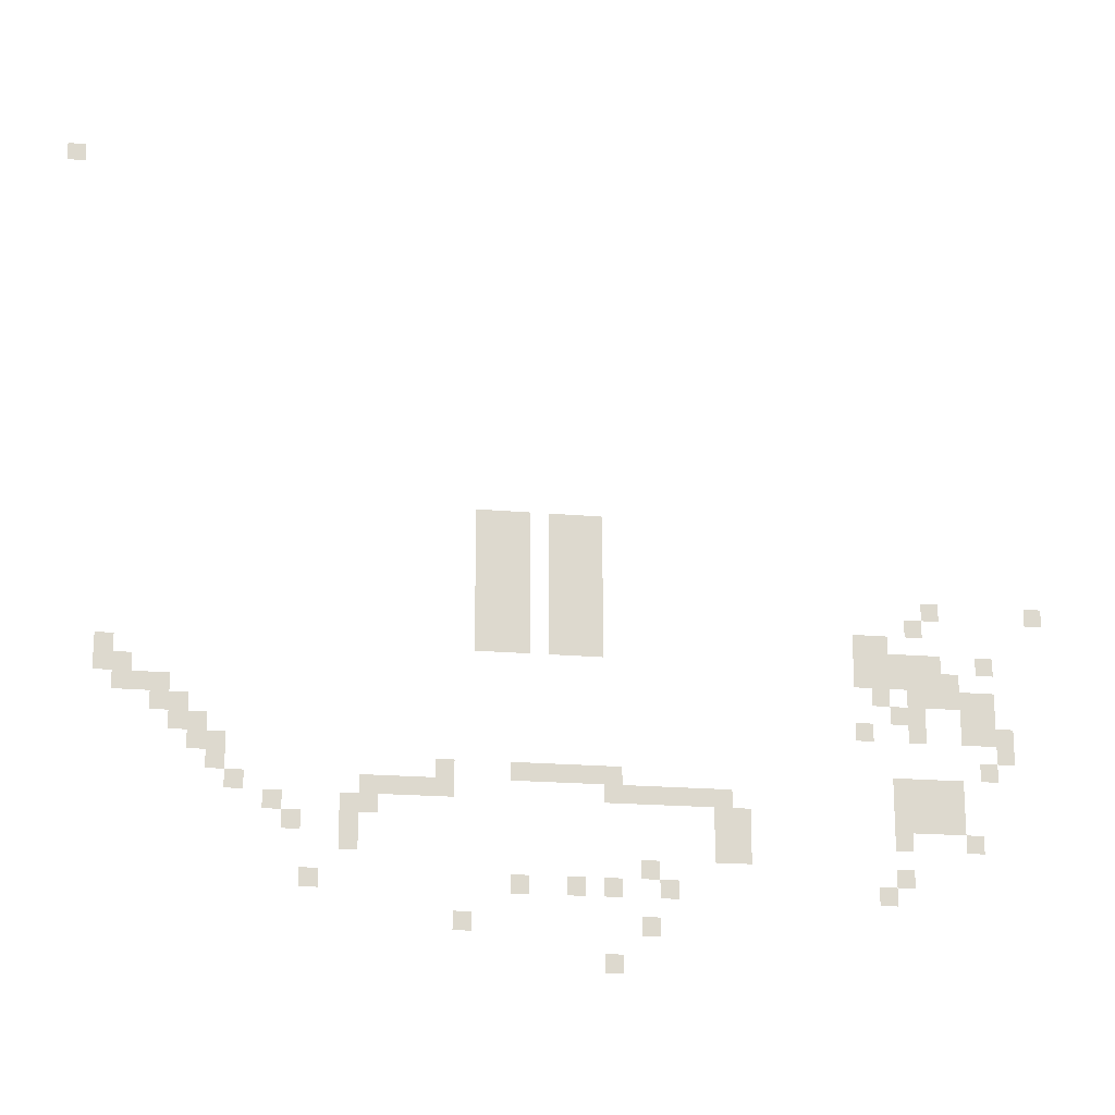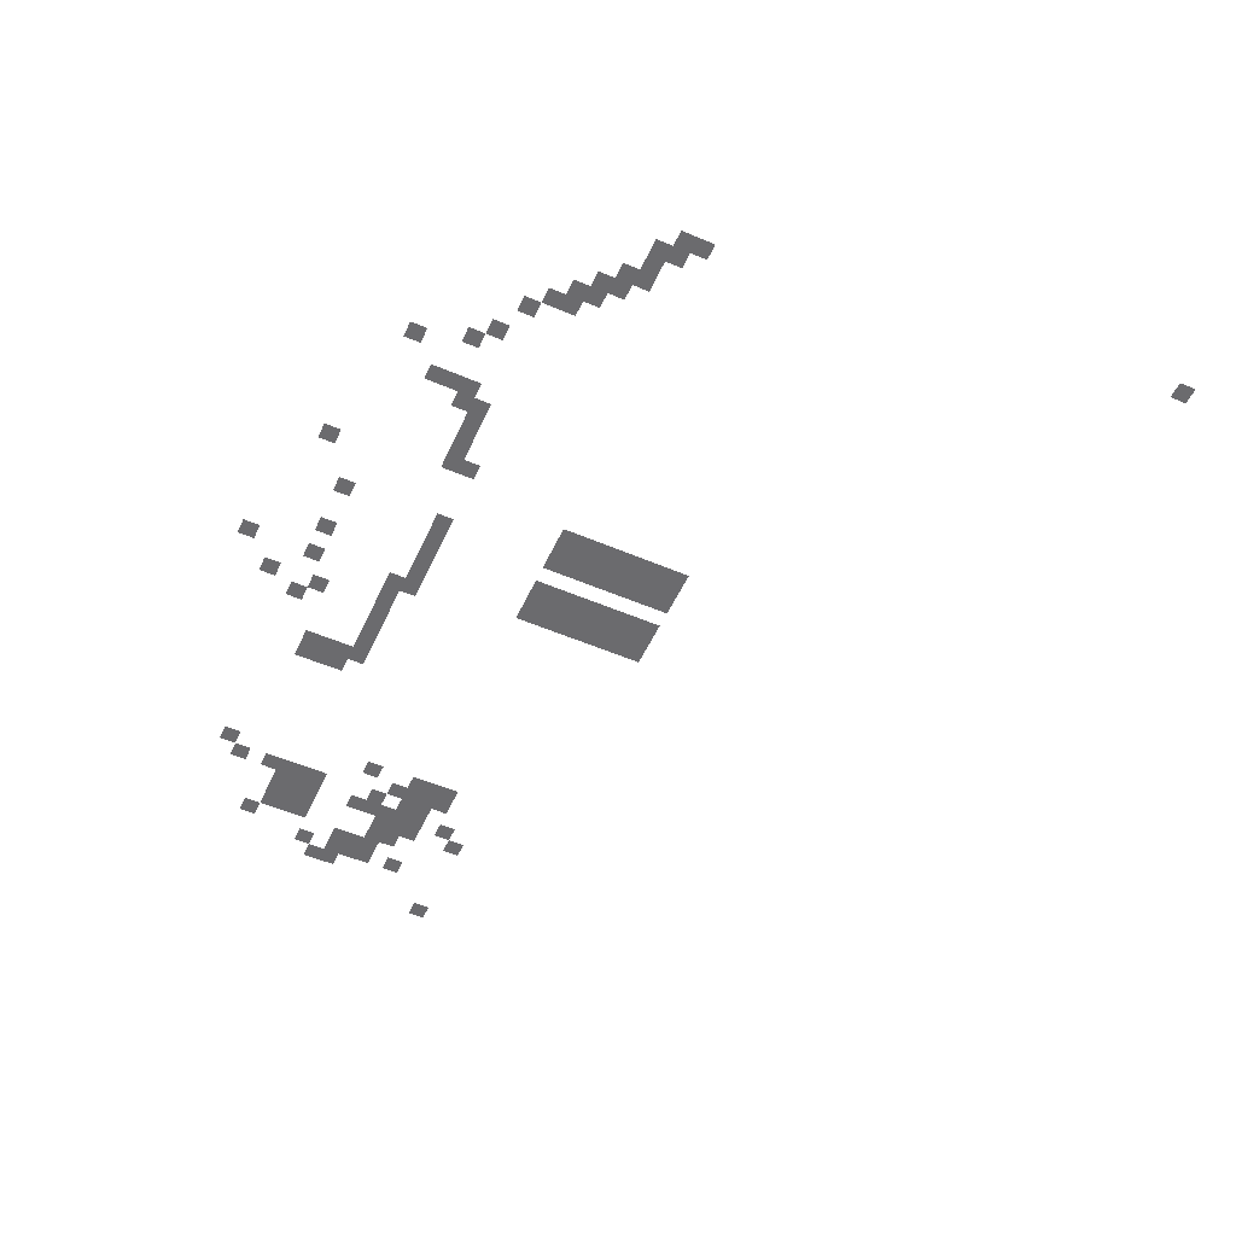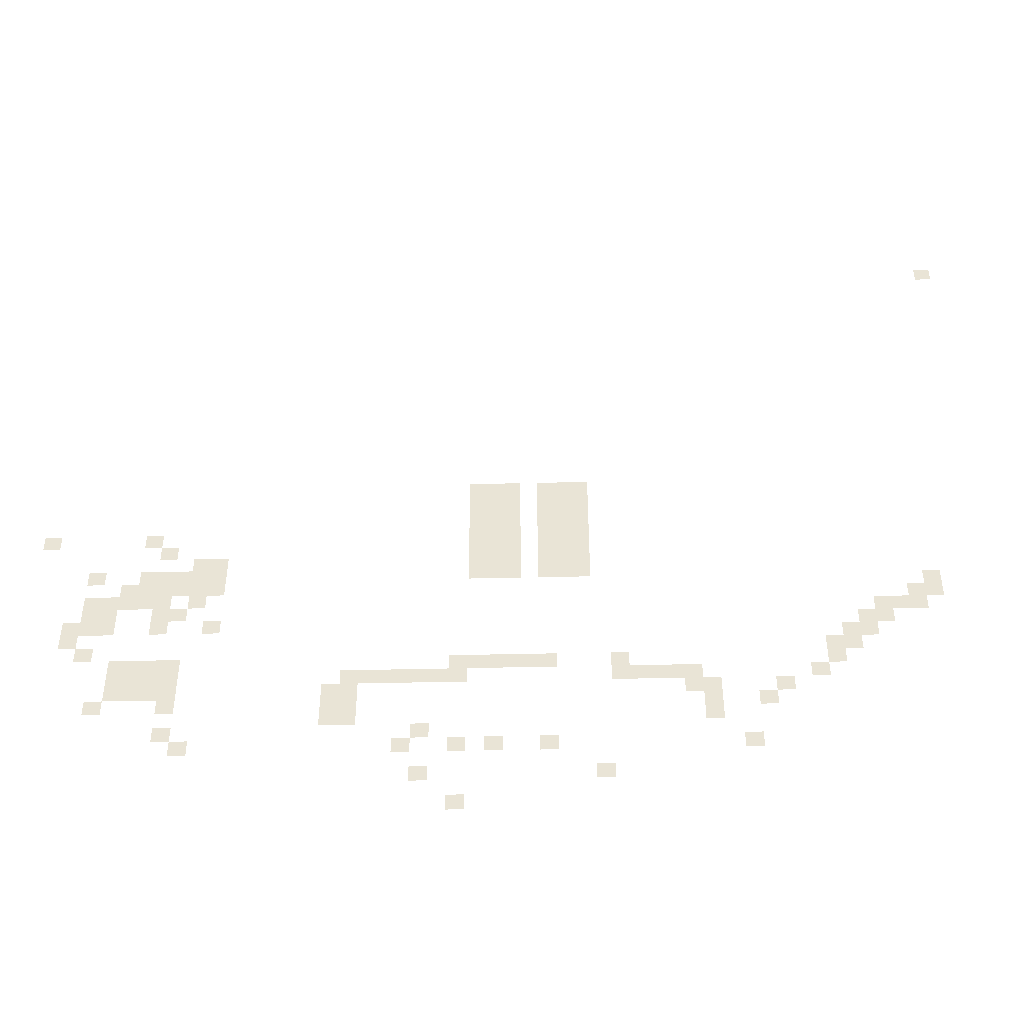
<metadata>
{"format":"obj","ext":"obj","renderer":"f3d","projection":"perspective","resolution":1024,"background":"white","views":[{"elev":-18.1,"azim":169.6,"up":"+Y"},{"elev":-53.5,"azim":65.5,"up":"+Z"},{"elev":-46.6,"azim":1.5,"up":"+Y"}]}
</metadata>
<code>
v -29 -9 0
v -30 -9 0
v -30 -8 0
v -29 -8 0
v -52 -29 0
v -53 -29 0
v -53 -28 0
v -52 -28 0
v -53 -29 0
v -54 -29 0
v -54 -28 0
v -53 -28 0
v -54 -29 0
v -55 -29 0
v -55 -28 0
v -54 -28 0
v -56 -29 0
v -57 -29 0
v -57 -28 0
v -56 -28 0
v -57 -29 0
v -58 -29 0
v -58 -28 0
v -57 -28 0
v -58 -29 0
v -59 -29 0
v -59 -28 0
v -58 -28 0
v -52 -30 0
v -53 -30 0
v -53 -29 0
v -52 -29 0
v -53 -30 0
v -54 -30 0
v -54 -29 0
v -53 -29 0
v -54 -30 0
v -55 -30 0
v -55 -29 0
v -54 -29 0
v -56 -30 0
v -57 -30 0
v -57 -29 0
v -56 -29 0
v -57 -30 0
v -58 -30 0
v -58 -29 0
v -57 -29 0
v -58 -30 0
v -59 -30 0
v -59 -29 0
v -58 -29 0
v -52 -31 0
v -53 -31 0
v -53 -30 0
v -52 -30 0
v -53 -31 0
v -54 -31 0
v -54 -30 0
v -53 -30 0
v -54 -31 0
v -55 -31 0
v -55 -30 0
v -54 -30 0
v -56 -31 0
v -57 -31 0
v -57 -30 0
v -56 -30 0
v -57 -31 0
v -58 -31 0
v -58 -30 0
v -57 -30 0
v -58 -31 0
v -59 -31 0
v -59 -30 0
v -58 -30 0
v -52 -32 0
v -53 -32 0
v -53 -31 0
v -52 -31 0
v -53 -32 0
v -54 -32 0
v -54 -31 0
v -53 -31 0
v -54 -32 0
v -55 -32 0
v -55 -31 0
v -54 -31 0
v -56 -32 0
v -57 -32 0
v -57 -31 0
v -56 -31 0
v -57 -32 0
v -58 -32 0
v -58 -31 0
v -57 -31 0
v -58 -32 0
v -59 -32 0
v -59 -31 0
v -58 -31 0
v -52 -33 0
v -53 -33 0
v -53 -32 0
v -52 -32 0
v -53 -33 0
v -54 -33 0
v -54 -32 0
v -53 -32 0
v -54 -33 0
v -55 -33 0
v -55 -32 0
v -54 -32 0
v -56 -33 0
v -57 -33 0
v -57 -32 0
v -56 -32 0
v -57 -33 0
v -58 -33 0
v -58 -32 0
v -57 -32 0
v -58 -33 0
v -59 -33 0
v -59 -32 0
v -58 -32 0
v -77 -33 0
v -78 -33 0
v -78 -32 0
v -77 -32 0
v -83 -33 0
v -84 -33 0
v -84 -32 0
v -83 -32 0
v -52 -34 0
v -53 -34 0
v -53 -33 0
v -52 -33 0
v -53 -34 0
v -54 -34 0
v -54 -33 0
v -53 -33 0
v -54 -34 0
v -55 -34 0
v -55 -33 0
v -54 -33 0
v -56 -34 0
v -57 -34 0
v -57 -33 0
v -56 -33 0
v -57 -34 0
v -58 -34 0
v -58 -33 0
v -57 -33 0
v -58 -34 0
v -59 -34 0
v -59 -33 0
v -58 -33 0
v -76 -34 0
v -77 -34 0
v -77 -33 0
v -76 -33 0
v -52 -35 0
v -53 -35 0
v -53 -34 0
v -52 -34 0
v -53 -35 0
v -54 -35 0
v -54 -34 0
v -53 -34 0
v -54 -35 0
v -55 -35 0
v -55 -34 0
v -54 -34 0
v -56 -35 0
v -57 -35 0
v -57 -34 0
v -56 -34 0
v -57 -35 0
v -58 -35 0
v -58 -34 0
v -57 -34 0
v -58 -35 0
v -59 -35 0
v -59 -34 0
v -58 -34 0
v -73 -35 0
v -74 -35 0
v -74 -34 0
v -73 -34 0
v -74 -35 0
v -75 -35 0
v -75 -34 0
v -74 -34 0
v -52 -36 0
v -53 -36 0
v -53 -35 0
v -52 -35 0
v -53 -36 0
v -54 -36 0
v -54 -35 0
v -53 -35 0
v -54 -36 0
v -55 -36 0
v -55 -35 0
v -54 -35 0
v -56 -36 0
v -57 -36 0
v -57 -35 0
v -56 -35 0
v -57 -36 0
v -58 -36 0
v -58 -35 0
v -57 -35 0
v -58 -36 0
v -59 -36 0
v -59 -35 0
v -58 -35 0
v -73 -36 0
v -74 -36 0
v -74 -35 0
v -73 -35 0
v -74 -36 0
v -75 -36 0
v -75 -35 0
v -74 -35 0
v -75 -36 0
v -76 -36 0
v -76 -35 0
v -75 -35 0
v -76 -36 0
v -77 -36 0
v -77 -35 0
v -76 -35 0
v -77 -36 0
v -78 -36 0
v -78 -35 0
v -77 -35 0
v -80 -36 0
v -81 -36 0
v -81 -35 0
v -80 -35 0
v -32 -37 0
v -33 -37 0
v -33 -36 0
v -32 -36 0
v -73 -37 0
v -74 -37 0
v -74 -36 0
v -73 -36 0
v -74 -37 0
v -75 -37 0
v -75 -36 0
v -74 -36 0
v -75 -37 0
v -76 -37 0
v -76 -36 0
v -75 -36 0
v -76 -37 0
v -77 -37 0
v -77 -36 0
v -76 -36 0
v -77 -37 0
v -78 -37 0
v -78 -36 0
v -77 -36 0
v -78 -37 0
v -79 -37 0
v -79 -36 0
v -78 -36 0
v -32 -38 0
v -33 -38 0
v -33 -37 0
v -32 -37 0
v -33 -38 0
v -34 -38 0
v -34 -37 0
v -33 -37 0
v -74 -38 0
v -75 -38 0
v -75 -37 0
v -74 -37 0
v -76 -38 0
v -77 -38 0
v -77 -37 0
v -76 -37 0
v -77 -38 0
v -78 -38 0
v -78 -37 0
v -77 -37 0
v -78 -38 0
v -79 -38 0
v -79 -37 0
v -78 -37 0
v -79 -38 0
v -80 -38 0
v -80 -37 0
v -79 -37 0
v -80 -38 0
v -81 -38 0
v -81 -37 0
v -80 -37 0
v -33 -39 0
v -34 -39 0
v -34 -38 0
v -33 -38 0
v -34 -39 0
v -35 -39 0
v -35 -38 0
v -34 -38 0
v -35 -39 0
v -36 -39 0
v -36 -38 0
v -35 -38 0
v -75 -39 0
v -76 -39 0
v -76 -38 0
v -75 -38 0
v -76 -39 0
v -77 -39 0
v -77 -38 0
v -76 -38 0
v -79 -39 0
v -80 -39 0
v -80 -38 0
v -79 -38 0
v -80 -39 0
v -81 -39 0
v -81 -38 0
v -80 -38 0
v -35 -40 0
v -36 -40 0
v -36 -39 0
v -35 -39 0
v -36 -40 0
v -37 -40 0
v -37 -39 0
v -36 -39 0
v -73 -40 0
v -74 -40 0
v -74 -39 0
v -73 -39 0
v -76 -40 0
v -77 -40 0
v -77 -39 0
v -76 -39 0
v -79 -40 0
v -80 -40 0
v -80 -39 0
v -79 -39 0
v -80 -40 0
v -81 -40 0
v -81 -39 0
v -80 -39 0
v -81 -40 0
v -82 -40 0
v -82 -39 0
v -81 -39 0
v -36 -41 0
v -37 -41 0
v -37 -40 0
v -36 -40 0
v -37 -41 0
v -38 -41 0
v -38 -40 0
v -37 -40 0
v -81 -41 0
v -82 -41 0
v -82 -40 0
v -81 -40 0
v -37 -42 0
v -38 -42 0
v -38 -41 0
v -37 -41 0
v -38 -42 0
v -39 -42 0
v -39 -41 0
v -38 -41 0
v -80 -42 0
v -81 -42 0
v -81 -41 0
v -80 -41 0
v -38 -43 0
v -39 -43 0
v -39 -42 0
v -38 -42 0
v -50 -43 0
v -51 -43 0
v -51 -42 0
v -50 -42 0
v -54 -43 0
v -55 -43 0
v -55 -42 0
v -54 -42 0
v -55 -43 0
v -56 -43 0
v -56 -42 0
v -55 -42 0
v -56 -43 0
v -57 -43 0
v -57 -42 0
v -56 -42 0
v -57 -43 0
v -58 -43 0
v -58 -42 0
v -57 -42 0
v -58 -43 0
v -59 -43 0
v -59 -42 0
v -58 -42 0
v -59 -43 0
v -60 -43 0
v -60 -42 0
v -59 -42 0
v -75 -43 0
v -76 -43 0
v -76 -42 0
v -75 -42 0
v -76 -43 0
v -77 -43 0
v -77 -42 0
v -76 -42 0
v -77 -43 0
v -78 -43 0
v -78 -42 0
v -77 -42 0
v -78 -43 0
v -79 -43 0
v -79 -42 0
v -78 -42 0
v -39 -44 0
v -40 -44 0
v -40 -43 0
v -39 -43 0
v -46 -44 0
v -47 -44 0
v -47 -43 0
v -46 -43 0
v -47 -44 0
v -48 -44 0
v -48 -43 0
v -47 -43 0
v -48 -44 0
v -49 -44 0
v -49 -43 0
v -48 -43 0
v -49 -44 0
v -50 -44 0
v -50 -43 0
v -49 -43 0
v -50 -44 0
v -51 -44 0
v -51 -43 0
v -50 -43 0
v -59 -44 0
v -60 -44 0
v -60 -43 0
v -59 -43 0
v -60 -44 0
v -61 -44 0
v -61 -43 0
v -60 -43 0
v -61 -44 0
v -62 -44 0
v -62 -43 0
v -61 -43 0
v -62 -44 0
v -63 -44 0
v -63 -43 0
v -62 -43 0
v -63 -44 0
v -64 -44 0
v -64 -43 0
v -63 -43 0
v -64 -44 0
v -65 -44 0
v -65 -43 0
v -64 -43 0
v -65 -44 0
v -66 -44 0
v -66 -43 0
v -65 -43 0
v -75 -44 0
v -76 -44 0
v -76 -43 0
v -75 -43 0
v -76 -44 0
v -77 -44 0
v -77 -43 0
v -76 -43 0
v -77 -44 0
v -78 -44 0
v -78 -43 0
v -77 -43 0
v -78 -44 0
v -79 -44 0
v -79 -43 0
v -78 -43 0
v -41 -45 0
v -42 -45 0
v -42 -44 0
v -41 -44 0
v -45 -45 0
v -46 -45 0
v -46 -44 0
v -45 -44 0
v -46 -45 0
v -47 -45 0
v -47 -44 0
v -46 -44 0
v -65 -45 0
v -66 -45 0
v -66 -44 0
v -65 -44 0
v -66 -45 0
v -67 -45 0
v -67 -44 0
v -66 -44 0
v -75 -45 0
v -76 -45 0
v -76 -44 0
v -75 -44 0
v -76 -45 0
v -77 -45 0
v -77 -44 0
v -76 -44 0
v -77 -45 0
v -78 -45 0
v -78 -44 0
v -77 -44 0
v -78 -45 0
v -79 -45 0
v -79 -44 0
v -78 -44 0
v -42 -46 0
v -43 -46 0
v -43 -45 0
v -42 -45 0
v -45 -46 0
v -46 -46 0
v -46 -45 0
v -45 -45 0
v -65 -46 0
v -66 -46 0
v -66 -45 0
v -65 -45 0
v -66 -46 0
v -67 -46 0
v -67 -45 0
v -66 -45 0
v -75 -46 0
v -76 -46 0
v -76 -45 0
v -75 -45 0
v -79 -46 0
v -80 -46 0
v -80 -45 0
v -79 -45 0
v -45 -47 0
v -46 -47 0
v -46 -46 0
v -45 -46 0
v -65 -47 0
v -66 -47 0
v -66 -46 0
v -65 -46 0
v -66 -47 0
v -67 -47 0
v -67 -46 0
v -66 -46 0
v -61 -48 0
v -62 -48 0
v -62 -47 0
v -61 -47 0
v -75 -48 0
v -76 -48 0
v -76 -47 0
v -75 -47 0
v -43 -49 0
v -44 -49 0
v -44 -48 0
v -43 -48 0
v -54 -49 0
v -55 -49 0
v -55 -48 0
v -54 -48 0
v -57 -49 0
v -58 -49 0
v -58 -48 0
v -57 -48 0
v -59 -49 0
v -60 -49 0
v -60 -48 0
v -59 -48 0
v -62 -49 0
v -63 -49 0
v -63 -48 0
v -62 -48 0
v -74 -49 0
v -75 -49 0
v -75 -48 0
v -74 -48 0
v -51 -51 0
v -52 -51 0
v -52 -50 0
v -51 -50 0
v -61 -51 0
v -62 -51 0
v -62 -50 0
v -61 -50 0
v -59 -53 0
v -60 -53 0
v -60 -52 0
v -59 -52 0
g secondForest_mesh_0004
f 1 2 3 4
f 5 6 7 8
f 9 10 11 12
f 13 14 15 16
f 17 18 19 20
f 21 22 23 24
f 25 26 27 28
f 29 30 31 32
f 33 34 35 36
f 37 38 39 40
f 41 42 43 44
f 45 46 47 48
f 49 50 51 52
f 53 54 55 56
f 57 58 59 60
f 61 62 63 64
f 65 66 67 68
f 69 70 71 72
f 73 74 75 76
f 77 78 79 80
f 81 82 83 84
f 85 86 87 88
f 89 90 91 92
f 93 94 95 96
f 97 98 99 100
f 101 102 103 104
f 105 106 107 108
f 109 110 111 112
f 113 114 115 116
f 117 118 119 120
f 121 122 123 124
f 125 126 127 128
f 129 130 131 132
f 133 134 135 136
f 137 138 139 140
f 141 142 143 144
f 145 146 147 148
f 149 150 151 152
f 153 154 155 156
f 157 158 159 160
f 161 162 163 164
f 165 166 167 168
f 169 170 171 172
f 173 174 175 176
f 177 178 179 180
f 181 182 183 184
f 185 186 187 188
f 189 190 191 192
f 193 194 195 196
f 197 198 199 200
f 201 202 203 204
f 205 206 207 208
f 209 210 211 212
f 213 214 215 216
f 217 218 219 220
f 221 222 223 224
f 225 226 227 228
f 229 230 231 232
f 233 234 235 236
f 237 238 239 240
f 241 242 243 244
f 245 246 247 248
f 249 250 251 252
f 253 254 255 256
f 257 258 259 260
f 261 262 263 264
f 265 266 267 268
f 269 270 271 272
f 273 274 275 276
f 277 278 279 280
f 281 282 283 284
f 285 286 287 288
f 289 290 291 292
f 293 294 295 296
f 297 298 299 300
f 301 302 303 304
f 305 306 307 308
f 309 310 311 312
f 313 314 315 316
f 317 318 319 320
f 321 322 323 324
f 325 326 327 328
f 329 330 331 332
f 333 334 335 336
f 337 338 339 340
f 341 342 343 344
f 345 346 347 348
f 349 350 351 352
f 353 354 355 356
f 357 358 359 360
f 361 362 363 364
f 365 366 367 368
f 369 370 371 372
f 373 374 375 376
f 377 378 379 380
f 381 382 383 384
f 385 386 387 388
f 389 390 391 392
f 393 394 395 396
f 397 398 399 400
f 401 402 403 404
f 405 406 407 408
f 409 410 411 412
f 413 414 415 416
f 417 418 419 420
f 421 422 423 424
f 425 426 427 428
f 429 430 431 432
f 433 434 435 436
f 437 438 439 440
f 441 442 443 444
f 445 446 447 448
f 449 450 451 452
f 453 454 455 456
f 457 458 459 460
f 461 462 463 464
f 465 466 467 468
f 469 470 471 472
f 473 474 475 476
f 477 478 479 480
f 481 482 483 484
f 485 486 487 488
f 489 490 491 492
f 493 494 495 496
f 497 498 499 500
f 501 502 503 504
f 505 506 507 508
f 509 510 511 512
f 513 514 515 516
f 517 518 519 520
f 521 522 523 524
f 525 526 527 528
f 529 530 531 532
f 533 534 535 536
f 537 538 539 540
f 541 542 543 544
f 545 546 547 548
f 549 550 551 552
f 553 554 555 556
f 557 558 559 560
f 561 562 563 564
f 565 566 567 568
f 569 570 571 572
f 573 574 575 576
f 577 578 579 580
f 581 582 583 584
f 585 586 587 588
f 589 590 591 592
f 593 594 595 596
f 597 598 599 600
f 601 602 603 604
f 605 606 607 608
f 609 610 611 612

</code>
